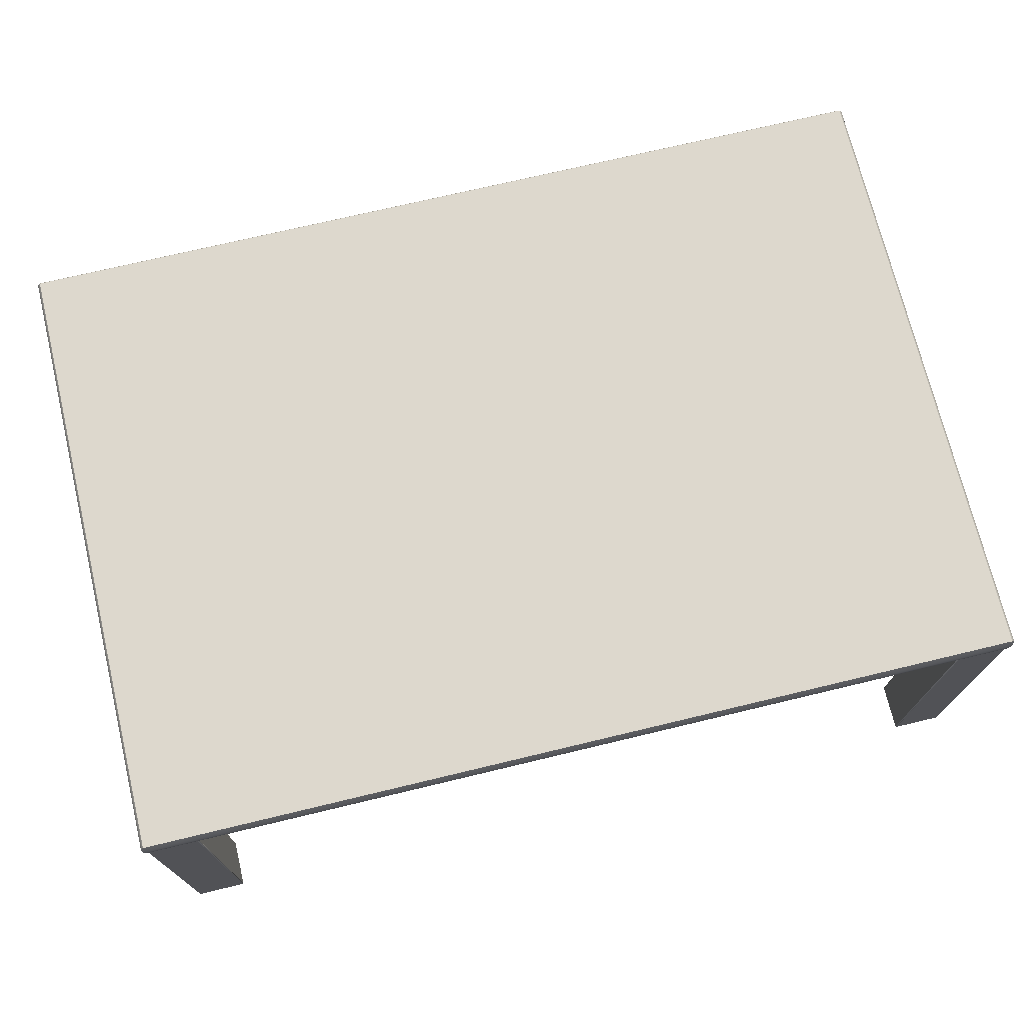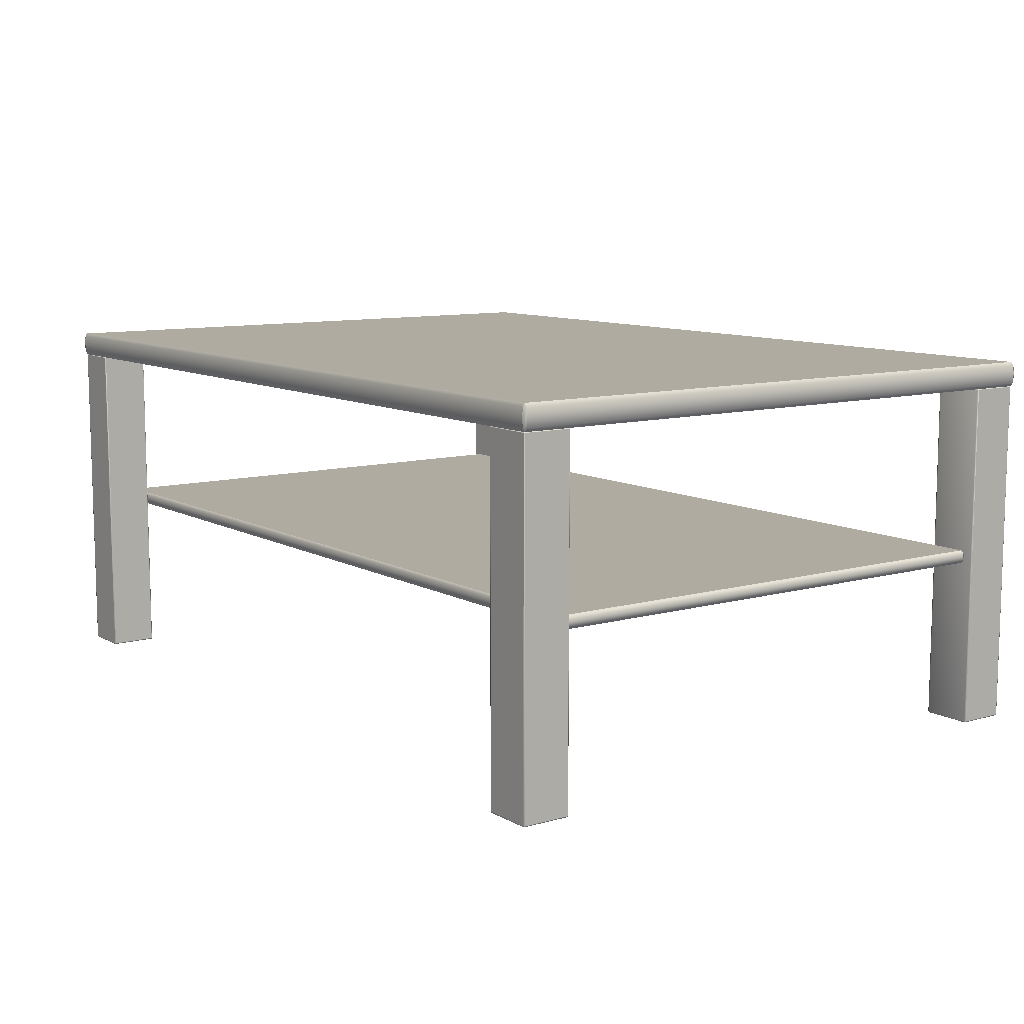
<metadata>
{"format":"obj","ext":"obj","renderer":"f3d","projection":"perspective","resolution":1024,"background":"white","views":[{"elev":72.3,"azim":-13.5,"up":"+Y"},{"elev":9.8,"azim":54.1,"up":"+Y"}]}
</metadata>
<code>
v 0.5251 0.2103 -0.3107
v -0.521 0.2103 0.3133
v -0.521 0.2103 -0.3133
v -0.521 0.2023 -0.3107
v -0.521 0.2182 -0.3107
v 0.5251 0.2103 0.3107
v -0.5251 0.2103 -0.3107
v 0.521 0.2103 0.3133
v -0.521 0.2043 0.3126
v -0.521 0.2043 -0.3126
v -0.5241 0.2043 0.3107
v 0.5241 0.2043 -0.3107
v -0.521 0.2163 0.3126
v -0.521 0.2163 -0.3126
v -0.5241 0.2163 0.3107
v 0.5241 0.2163 -0.3107
v 0.5241 0.2103 -0.3126
v 0.5241 0.2103 0.3126
v -0.5241 0.2103 0.3126
v -0.5241 0.2103 -0.3126
v -0.5241 0.2043 -0.3107
v -0.5241 0.2163 -0.3107
v -0.521 0.2023 0.3107
v -0.5251 0.2103 0.3107
v 0.521 0.2043 0.3126
v 0.521 0.2163 0.3126
v 0.521 0.2163 -0.3126
v -0.521 0.2182 0.3107
v 0.521 0.2023 0.3107
v 0.521 0.2103 -0.3133
v 0.521 0.2023 -0.3107
v 0.521 0.2182 -0.3107
v 0.5233 0.2059 0.3121
v -0.5233 0.2059 0.3121
v 0.5233 0.2059 -0.3121
v -0.5233 0.2059 -0.3121
v 0.5233 0.2147 0.3121
v -0.5233 0.2147 0.3121
v 0.5233 0.2147 -0.3121
v -0.5233 0.2147 -0.3121
v 0.5241 0.2043 0.3107
v 0.5241 0.2163 0.3107
v 0.521 0.2043 -0.3126
v 0.521 0.2182 0.3107
v 0.4758 1.623e-08 0.3713
v 0.4758 0.001447 0.3723
v 0.4758 0.4192 0.3133
v 0.4744 0.4192 0.3713
v 0.5359 0.001447 0.3143
v 0.4758 0.001447 0.3133
v 0.4744 0.001447 0.3713
v 0.5346 0.42 0.3713
v 0.5346 0.001447 0.3723
v 0.4758 0.42 0.3713
v 0.4758 0.4192 0.3723
v 0.5346 0.4192 0.3133
v 0.5346 1.623e-08 0.3713
v 0.5346 0.001447 0.3133
v 0.5346 0.4192 0.3723
v 0.5359 0.4192 0.3713
v 0.4744 0.4192 0.3143
v 0.5359 0.001447 0.3713
v 0.5346 1.374e-08 0.3143
v 0.4758 0.0003618 0.372
v 0.4748 0.0003618 0.3713
v 0.4758 0.4198 0.372
v 0.4758 0.4198 0.3135
v 0.4748 0.4198 0.3713
v 0.5356 0.4198 0.3143
v 0.5356 0.4192 0.3135
v 0.5356 0.001447 0.372
v 0.4748 0.001447 0.372
v 0.4748 0.4192 0.3135
v 0.5356 0.001447 0.3135
v 0.5356 0.4192 0.372
v 0.4748 0.4192 0.372
v 0.4748 0.001447 0.3135
v 0.5346 0.4198 0.3135
v 0.5346 0.4198 0.372
v 0.4758 0.0003618 0.3135
v 0.5346 0.0003618 0.372
v 0.5346 0.0003618 0.3135
v 0.4748 0.0003618 0.3143
v 0.5356 0.0003618 0.3713
v 0.4748 0.4198 0.3143
v 0.5356 0.4198 0.3713
v 0.5359 0.4192 0.3143
v 0.4744 0.001447 0.3143
v 0.5346 0.42 0.3143
v 0.4758 1.374e-08 0.3143
v 0.5353 0.0006431 0.3718
v 0.4751 0.0006431 0.3718
v 0.5353 0.0006431 0.3137
v 0.4751 0.0006431 0.3137
v 0.5353 0.4196 0.3718
v 0.4751 0.4196 0.3718
v 0.5353 0.4196 0.3137
v 0.4751 0.4196 0.3137
v 0.4758 0.42 0.3143
v 0.5356 0.0003618 0.3143
v -0.4758 1.623e-08 0.3713
v -0.4758 0.001447 0.3723
v -0.4758 0.4192 0.3133
v -0.4744 0.4192 0.3713
v -0.5359 0.001447 0.3143
v -0.4758 0.001447 0.3133
v -0.4744 0.001447 0.3713
v -0.5346 0.42 0.3713
v -0.5346 0.001447 0.3723
v -0.4758 0.42 0.3713
v -0.4758 0.4192 0.3723
v -0.5346 0.4192 0.3133
v -0.5346 1.623e-08 0.3713
v -0.5346 0.001447 0.3133
v -0.5346 0.4192 0.3723
v -0.5359 0.4192 0.3713
v -0.4744 0.4192 0.3143
v -0.5359 0.001447 0.3713
v -0.5346 1.374e-08 0.3143
v -0.4758 0.0003618 0.372
v -0.4748 0.0003618 0.3713
v -0.4758 0.4198 0.372
v -0.4758 0.4198 0.3135
v -0.4748 0.4198 0.3713
v -0.5356 0.4198 0.3143
v -0.5356 0.4192 0.3135
v -0.5356 0.001447 0.372
v -0.4748 0.001447 0.372
v -0.4748 0.4192 0.3135
v -0.5356 0.001447 0.3135
v -0.5356 0.4192 0.372
v -0.4748 0.4192 0.372
v -0.4748 0.001447 0.3135
v -0.5346 0.4198 0.3135
v -0.5346 0.4198 0.372
v -0.4758 0.0003618 0.3135
v -0.5346 0.0003618 0.372
v -0.5346 0.0003618 0.3135
v -0.4748 0.0003618 0.3143
v -0.5356 0.0003618 0.3713
v -0.4748 0.4198 0.3143
v -0.5356 0.4198 0.3713
v -0.5359 0.4192 0.3143
v -0.4744 0.001447 0.3143
v -0.5346 0.42 0.3143
v -0.4758 1.374e-08 0.3143
v -0.5353 0.0006431 0.3718
v -0.4751 0.0006431 0.3718
v -0.5353 0.0006431 0.3137
v -0.4751 0.0006431 0.3137
v -0.5353 0.4196 0.3718
v -0.4751 0.4196 0.3718
v -0.5353 0.4196 0.3137
v -0.4751 0.4196 0.3137
v -0.4758 0.42 0.3143
v -0.5356 0.0003618 0.3143
v 0.4758 -1.623e-08 -0.3713
v 0.4758 0.001447 -0.3723
v 0.4758 0.4192 -0.3133
v 0.4744 0.4192 -0.3713
v 0.5359 0.001447 -0.3143
v 0.4758 0.001447 -0.3133
v 0.4744 0.001447 -0.3713
v 0.5346 0.42 -0.3713
v 0.5346 0.001447 -0.3723
v 0.4758 0.42 -0.3713
v 0.4758 0.4192 -0.3723
v 0.5346 0.4192 -0.3133
v 0.5346 -1.623e-08 -0.3713
v 0.5346 0.001447 -0.3133
v 0.5346 0.4192 -0.3723
v 0.5359 0.4192 -0.3713
v 0.4744 0.4192 -0.3143
v 0.5359 0.001447 -0.3713
v 0.5346 -1.374e-08 -0.3143
v 0.4758 0.0003617 -0.372
v 0.4748 0.0003617 -0.3713
v 0.4758 0.4198 -0.372
v 0.4758 0.4198 -0.3135
v 0.4748 0.4198 -0.3713
v 0.5356 0.4198 -0.3143
v 0.5356 0.4192 -0.3135
v 0.5356 0.001447 -0.372
v 0.4748 0.001447 -0.372
v 0.4748 0.4192 -0.3135
v 0.5356 0.001447 -0.3135
v 0.5356 0.4192 -0.372
v 0.4748 0.4192 -0.372
v 0.4748 0.001447 -0.3135
v 0.5346 0.4198 -0.3135
v 0.5346 0.4198 -0.372
v 0.4758 0.0003617 -0.3135
v 0.5346 0.0003617 -0.372
v 0.5346 0.0003617 -0.3135
v 0.4748 0.0003617 -0.3143
v 0.5356 0.0003617 -0.3713
v 0.4748 0.4198 -0.3143
v 0.5356 0.4198 -0.3713
v 0.5359 0.4192 -0.3143
v 0.4744 0.001447 -0.3143
v 0.5346 0.42 -0.3143
v 0.4758 -1.374e-08 -0.3143
v 0.5353 0.0006431 -0.3718
v 0.4751 0.0006431 -0.3718
v 0.5353 0.0006431 -0.3137
v 0.4751 0.0006431 -0.3137
v 0.5353 0.4196 -0.3718
v 0.4751 0.4196 -0.3718
v 0.5353 0.4196 -0.3137
v 0.4751 0.4196 -0.3137
v 0.4758 0.42 -0.3143
v 0.5356 0.0003617 -0.3143
v -0.4758 -1.623e-08 -0.3713
v -0.4758 0.001447 -0.3723
v -0.4758 0.4192 -0.3133
v -0.4744 0.4192 -0.3713
v -0.5359 0.001447 -0.3143
v -0.4758 0.001447 -0.3133
v -0.4744 0.001447 -0.3713
v -0.5346 0.42 -0.3713
v -0.5346 0.001447 -0.3723
v -0.4758 0.42 -0.3713
v -0.4758 0.4192 -0.3723
v -0.5346 0.4192 -0.3133
v -0.5346 -1.623e-08 -0.3713
v -0.5346 0.001447 -0.3133
v -0.5346 0.4192 -0.3723
v -0.5359 0.4192 -0.3713
v -0.4744 0.4192 -0.3143
v -0.5359 0.001447 -0.3713
v -0.5346 -1.374e-08 -0.3143
v -0.4758 0.0003617 -0.372
v -0.4748 0.0003617 -0.3713
v -0.4758 0.4198 -0.372
v -0.4758 0.4198 -0.3135
v -0.4748 0.4198 -0.3713
v -0.5356 0.4198 -0.3143
v -0.5356 0.4192 -0.3135
v -0.5356 0.001447 -0.372
v -0.4748 0.001447 -0.372
v -0.4748 0.4192 -0.3135
v -0.5356 0.001447 -0.3135
v -0.5356 0.4192 -0.372
v -0.4748 0.4192 -0.372
v -0.4748 0.001447 -0.3135
v -0.5346 0.4198 -0.3135
v -0.5346 0.4198 -0.372
v -0.4758 0.0003617 -0.3135
v -0.5346 0.0003617 -0.372
v -0.5346 0.0003617 -0.3135
v -0.4748 0.0003617 -0.3143
v -0.5356 0.0003617 -0.3713
v -0.4748 0.4198 -0.3143
v -0.5356 0.4198 -0.3713
v -0.5359 0.4192 -0.3143
v -0.4744 0.001447 -0.3143
v -0.5346 0.42 -0.3143
v -0.4758 -1.374e-08 -0.3143
v -0.5353 0.0006431 -0.3718
v -0.4751 0.0006431 -0.3718
v -0.5353 0.0006431 -0.3137
v -0.4751 0.0006431 -0.3137
v -0.5353 0.4196 -0.3718
v -0.4751 0.4196 -0.3718
v -0.5353 0.4196 -0.3137
v -0.4751 0.4196 -0.3137
v -0.4758 0.42 -0.3143
v -0.5356 0.0003617 -0.3143
v 0.54 0.435 -0.372
v -0.5357 0.435 0.375
v -0.5357 0.435 -0.375
v -0.5357 0.42 -0.372
v -0.5357 0.45 -0.372
v 0.54 0.435 0.372
v -0.54 0.435 -0.372
v 0.5357 0.435 0.375
v -0.5357 0.4238 0.3743
v -0.5357 0.4238 -0.3743
v -0.5389 0.4238 0.372
v 0.5389 0.4238 -0.372
v -0.5357 0.4462 0.3743
v -0.5357 0.4462 -0.3743
v -0.5389 0.4462 0.372
v 0.5389 0.4462 -0.372
v 0.5389 0.435 -0.3743
v 0.5389 0.435 0.3743
v -0.5389 0.435 0.3743
v -0.5389 0.435 -0.3743
v -0.5389 0.4238 -0.372
v -0.5389 0.4462 -0.372
v -0.5357 0.42 0.372
v -0.54 0.435 0.372
v 0.5357 0.4238 0.3743
v 0.5357 0.4462 0.3743
v 0.5357 0.4462 -0.3743
v -0.5357 0.45 0.372
v 0.5357 0.42 0.372
v 0.5357 0.435 -0.375
v 0.5357 0.42 -0.372
v 0.5357 0.45 -0.372
v 0.5381 0.4267 0.3737
v -0.5381 0.4267 0.3737
v 0.5381 0.4267 -0.3737
v -0.5381 0.4267 -0.3737
v 0.5381 0.4433 0.3737
v -0.5381 0.4433 0.3737
v 0.5381 0.4433 -0.3737
v -0.5381 0.4433 -0.3737
v 0.5389 0.4238 0.372
v 0.5389 0.4462 0.372
v 0.5357 0.4238 -0.3743
v 0.5357 0.45 0.372
v 0.5251 0.2103 -0.3107
v 0.5241 0.2043 -0.3107
v 0.5241 0.2163 -0.3107
v -0.521 0.2103 0.3133
v -0.521 0.2163 0.3126
v -0.521 0.2043 0.3126
v -0.521 0.2103 -0.3133
v -0.521 0.2043 -0.3126
v -0.521 0.2163 -0.3126
v -0.521 0.2023 -0.3107
v -0.521 0.2023 -0.3107
v -0.521 0.2023 -0.3107
v 0.521 0.2023 -0.3107
v 0.521 0.2023 -0.3107
v 0.521 0.2023 -0.3107
v -0.5241 0.2043 -0.3107
v -0.521 0.2182 -0.3107
v -0.521 0.2182 -0.3107
v -0.521 0.2182 -0.3107
v -0.5241 0.2163 -0.3107
v -0.521 0.2182 0.3107
v -0.521 0.2182 0.3107
v -0.521 0.2182 0.3107
v -0.5251 0.2103 -0.3107
v 0.521 0.2103 0.3133
v 0.521 0.2163 0.3126
v 0.521 0.2043 0.3126
v -0.5251 0.2103 0.3107
v -0.5241 0.2163 0.3107
v -0.5241 0.2043 0.3107
v 0.5251 0.2103 0.3107
v 0.5241 0.2043 0.3107
v 0.521 0.2023 0.3107
v 0.521 0.2023 0.3107
v 0.521 0.2023 0.3107
v 0.521 0.2182 0.3107
v 0.521 0.2182 0.3107
v 0.521 0.2182 0.3107
v 0.5241 0.2163 0.3107
v 0.521 0.2182 -0.3107
v 0.521 0.2182 -0.3107
v 0.521 0.2182 -0.3107
v 0.521 0.2103 -0.3133
v 0.521 0.2163 -0.3126
v -0.521 0.2023 0.3107
v -0.521 0.2023 0.3107
v -0.521 0.2023 0.3107
v 0.521 0.2043 -0.3126
v 0.4744 0.001447 0.3713
v 0.4744 0.001447 0.3143
v 0.4744 0.4192 0.3713
v 0.5346 0.4192 0.3723
v 0.5346 0.001447 0.3723
v 0.5346 0.001447 0.3133
v 0.5346 0.4192 0.3133
v 0.4758 0.4192 0.3133
v 0.5359 0.001447 0.3713
v 0.5359 0.4192 0.3713
v 0.5346 1.623e-08 0.3713
v 0.4758 1.623e-08 0.3713
v 0.4758 0.4192 0.3723
v 0.5359 0.001447 0.3143
v 0.5359 0.4192 0.3143
v 0.4758 0.001447 0.3133
v 0.4758 1.374e-08 0.3143
v 0.4758 0.001447 0.3723
v 0.5346 1.374e-08 0.3143
v 0.4744 0.4192 0.3143
v -0.4744 0.001447 0.3713
v -0.4744 0.001447 0.3143
v -0.4744 0.4192 0.3713
v -0.5346 0.4192 0.3723
v -0.5346 0.001447 0.3723
v -0.5359 0.001447 0.3713
v -0.5359 0.4192 0.3713
v -0.5346 1.623e-08 0.3713
v -0.4758 1.623e-08 0.3713
v -0.4758 0.4192 0.3723
v -0.5359 0.001447 0.3143
v -0.5359 0.4192 0.3143
v -0.4758 1.374e-08 0.3143
v -0.4758 0.001447 0.3723
v -0.5346 1.374e-08 0.3143
v -0.4744 0.4192 0.3143
v 0.5346 0.4192 -0.3723
v 0.5346 0.001447 -0.3723
v 0.5359 0.001447 -0.3713
v 0.5359 0.4192 -0.3713
v 0.5346 -1.623e-08 -0.3713
v 0.4758 -1.623e-08 -0.3713
v 0.4758 0.4192 -0.3723
v 0.5359 0.001447 -0.3143
v 0.5359 0.4192 -0.3143
v 0.4758 -1.374e-08 -0.3143
v 0.4758 0.001447 -0.3723
v 0.5346 -1.374e-08 -0.3143
v -0.4744 0.001447 -0.3713
v -0.4744 0.001447 -0.3143
v -0.4744 0.4192 -0.3713
v -0.5346 0.4192 -0.3723
v -0.5346 0.001447 -0.3723
v -0.5346 0.001447 -0.3133
v -0.5346 0.4192 -0.3133
v -0.4758 0.4192 -0.3133
v -0.5359 0.001447 -0.3713
v -0.5359 0.4192 -0.3713
v -0.5346 -1.623e-08 -0.3713
v -0.4758 -1.623e-08 -0.3713
v -0.4758 0.4192 -0.3723
v -0.5359 0.001447 -0.3143
v -0.5359 0.4192 -0.3143
v -0.4758 0.001447 -0.3133
v -0.4758 -1.374e-08 -0.3143
v -0.4758 0.001447 -0.3723
v -0.5346 -1.374e-08 -0.3143
v -0.4744 0.4192 -0.3143
v 0.54 0.435 -0.372
v 0.5389 0.4238 -0.372
v 0.5389 0.4462 -0.372
v -0.5357 0.435 0.375
v -0.5357 0.4462 0.3743
v -0.5357 0.4238 0.3743
v -0.5357 0.435 -0.375
v -0.5357 0.4238 -0.3743
v -0.5357 0.4462 -0.3743
v -0.5357 0.42 -0.372
v -0.5357 0.42 -0.372
v -0.5357 0.42 -0.372
v 0.5357 0.42 -0.372
v 0.5357 0.42 -0.372
v 0.5357 0.42 -0.372
v -0.5389 0.4238 -0.372
v -0.5357 0.45 -0.372
v -0.5357 0.45 -0.372
v -0.5357 0.45 -0.372
v -0.5389 0.4462 -0.372
v -0.5357 0.45 0.372
v -0.5357 0.45 0.372
v -0.5357 0.45 0.372
v -0.54 0.435 -0.372
v 0.5357 0.435 0.375
v 0.5357 0.4462 0.3743
v 0.5357 0.4238 0.3743
v -0.54 0.435 0.372
v -0.5389 0.4462 0.372
v -0.5389 0.4238 0.372
v 0.54 0.435 0.372
v 0.5389 0.4238 0.372
v 0.5357 0.42 0.372
v 0.5357 0.42 0.372
v 0.5357 0.42 0.372
v 0.5357 0.45 0.372
v 0.5357 0.45 0.372
v 0.5357 0.45 0.372
v 0.5389 0.4462 0.372
v 0.5357 0.45 -0.372
v 0.5357 0.45 -0.372
v 0.5357 0.45 -0.372
v 0.5357 0.435 -0.375
v 0.5357 0.4462 -0.3743
v -0.5357 0.42 0.372
v -0.5357 0.42 0.372
v -0.5357 0.42 0.372
v 0.5357 0.4238 -0.3743
f 1 12 35 17
f 1 17 39 16
f 2 13 38 19
f 2 19 34 9
f 3 10 36 20
f 3 20 40 14
f 4 320 43 31
f 322 21 36 10
f 5 14 40 22
f 7 20 36 21
f 7 22 40 20
f 8 18 37 26
f 8 25 33 18
f 24 11 34 19
f 23 9 34 11
f 30 27 39 17
f 32 16 39 27
f 30 17 35 360
f 316 318 339 337
f 325 314 344 29
f 24 19 38 15
f 334 317 338 348
f 353 44 42 315
f 323 326 346 357
f 329 28 350 352
f 6 18 33 41
f 316 337 338 317
f 319 321 356 355
f 319 355 43 320
f 330 354 356 321
f 358 345 339 318
f 347 41 33 25
f 327 360 35 12
f 6 351 37 18
f 331 332 341 333
f 335 15 38 13
f 349 26 37 351
f 313 343 344 314
f 336 328 342 340
f 313 315 42 343
f 324 359 342 328
f 336 340 341 332
f 45 64 92 65
f 46 72 92 64
f 376 368 367 366
f 47 73 98 67
f 56 47 67 78
f 48 76 96 68
f 59 373 378 365
f 47 50 77 73
f 50 80 94 77
f 51 65 92 72
f 52 79 95 86
f 53 81 91 71
f 49 74 70 87
f 55 66 96 76
f 364 53 71 75
f 56 78 97 70
f 57 84 91 81
f 62 84 100 49
f 371 372 377 379
f 52 86 69 89
f 58 74 93 82
f 54 99 85 68
f 364 75 95 79
f 58 56 70 74
f 48 68 85 61
f 374 375 370 369
f 60 87 69 86
f 54 68 96 66
f 49 100 93 74
f 363 380 88 361
f 60 86 95 75
f 87 70 97 69
f 61 85 98 73
f 62 71 91 84
f 45 65 83 90
f 76 48 51 72
f 90 83 94 80
f 51 362 83 65
f 76 72 46 55
f 63 90 80 82
f 89 69 97 78
f 62 60 75 71
f 362 61 73 77
f 99 67 98 85
f 57 63 100 84
f 364 79 66 55
f 52 54 66 79
f 362 77 94 83
f 57 81 64 45
f 63 82 93 100
f 58 82 80 50
f 89 78 67 99
f 53 46 64 81
f 101 121 148 120
f 102 120 148 128
f 114 112 103 106
f 103 123 154 129
f 112 134 123 103
f 104 124 152 132
f 390 115 385 394
f 103 129 133 106
f 106 133 150 136
f 107 128 148 121
f 108 142 151 135
f 109 127 147 137
f 126 130 105 143
f 111 132 152 122
f 131 127 109 384
f 112 126 153 134
f 113 137 147 140
f 118 105 156 140
f 388 395 393 389
f 108 145 125 142
f 114 138 149 130
f 110 124 141 155
f 384 135 151 131
f 126 112 114 130
f 104 117 141 124
f 386 387 392 391
f 116 142 125 143
f 110 122 152 124
f 105 130 149 156
f 383 381 144 396
f 116 131 151 142
f 143 125 153 126
f 117 129 154 141
f 118 140 147 127
f 101 146 139 121
f 107 104 132 128
f 146 136 150 139
f 107 121 139 382
f 111 102 128 132
f 119 138 136 146
f 145 134 153 125
f 131 116 118 127
f 129 117 382 133
f 155 141 154 123
f 113 140 156 119
f 384 111 122 135
f 108 135 122 110
f 382 139 150 133
f 113 101 120 137
f 119 156 149 138
f 114 106 136 138
f 145 155 123 134
f 109 137 120 102
f 157 177 204 176
f 158 176 204 184
f 170 168 159 162
f 159 179 210 185
f 168 190 179 159
f 160 180 208 188
f 403 171 398 407
f 159 185 189 162
f 162 189 206 192
f 163 184 204 177
f 164 198 207 191
f 165 183 203 193
f 182 186 161 199
f 167 188 208 178
f 187 183 165 397
f 168 182 209 190
f 169 193 203 196
f 174 161 212 196
f 401 408 406 402
f 164 201 181 198
f 170 194 205 186
f 166 180 197 211
f 397 191 207 187
f 182 168 170 186
f 160 173 197 180
f 399 400 405 404
f 172 198 181 199
f 166 178 208 180
f 161 186 205 212
f 160 163 200 173
f 172 187 207 198
f 199 181 209 182
f 173 185 210 197
f 174 196 203 183
f 157 202 195 177
f 163 160 188 184
f 202 192 206 195
f 163 177 195 200
f 167 158 184 188
f 175 194 192 202
f 201 190 209 181
f 187 172 174 183
f 185 173 200 189
f 211 197 210 179
f 169 196 212 175
f 397 167 178 191
f 164 191 178 166
f 200 195 206 189
f 169 157 176 193
f 175 212 205 194
f 170 162 192 194
f 201 211 179 190
f 165 193 176 158
f 213 232 260 233
f 214 240 260 232
f 424 416 415 414
f 215 241 266 235
f 224 215 235 246
f 216 244 264 236
f 227 421 426 413
f 215 218 245 241
f 218 248 262 245
f 219 233 260 240
f 220 247 263 254
f 221 249 259 239
f 217 242 238 255
f 223 234 264 244
f 412 221 239 243
f 224 246 265 238
f 225 252 259 249
f 230 252 268 217
f 419 420 425 427
f 220 254 237 257
f 226 242 261 250
f 222 267 253 236
f 412 243 263 247
f 226 224 238 242
f 216 236 253 229
f 422 423 418 417
f 228 255 237 254
f 222 236 264 234
f 217 268 261 242
f 411 428 256 409
f 228 254 263 243
f 255 238 265 237
f 229 253 266 241
f 230 239 259 252
f 213 233 251 258
f 244 216 219 240
f 258 251 262 248
f 219 410 251 233
f 244 240 214 223
f 231 258 248 250
f 257 237 265 246
f 230 228 243 239
f 410 229 241 245
f 267 235 266 253
f 225 231 268 252
f 412 247 234 223
f 220 222 234 247
f 410 245 262 251
f 225 249 232 213
f 231 250 261 268
f 226 250 248 218
f 257 246 235 267
f 221 214 232 249
f 269 280 303 285
f 269 285 307 284
f 270 281 306 287
f 270 287 302 277
f 271 278 304 288
f 271 288 308 282
f 272 436 311 299
f 438 289 304 278
f 273 282 308 290
f 275 288 304 289
f 275 290 308 288
f 276 286 305 294
f 276 293 301 286
f 292 279 302 287
f 291 277 302 279
f 298 295 307 285
f 300 284 307 295
f 298 285 303 476
f 432 434 455 453
f 441 430 460 297
f 292 287 306 283
f 450 433 454 464
f 469 312 310 431
f 439 442 462 473
f 445 296 466 468
f 274 286 301 309
f 432 453 454 433
f 435 437 472 471
f 435 471 311 436
f 446 470 472 437
f 474 461 455 434
f 463 309 301 293
f 443 476 303 280
f 274 467 305 286
f 447 448 457 449
f 451 283 306 281
f 465 294 305 467
f 429 459 460 430
f 452 444 458 456
f 429 431 310 459
f 440 475 458 444
f 452 456 457 448

</code>
